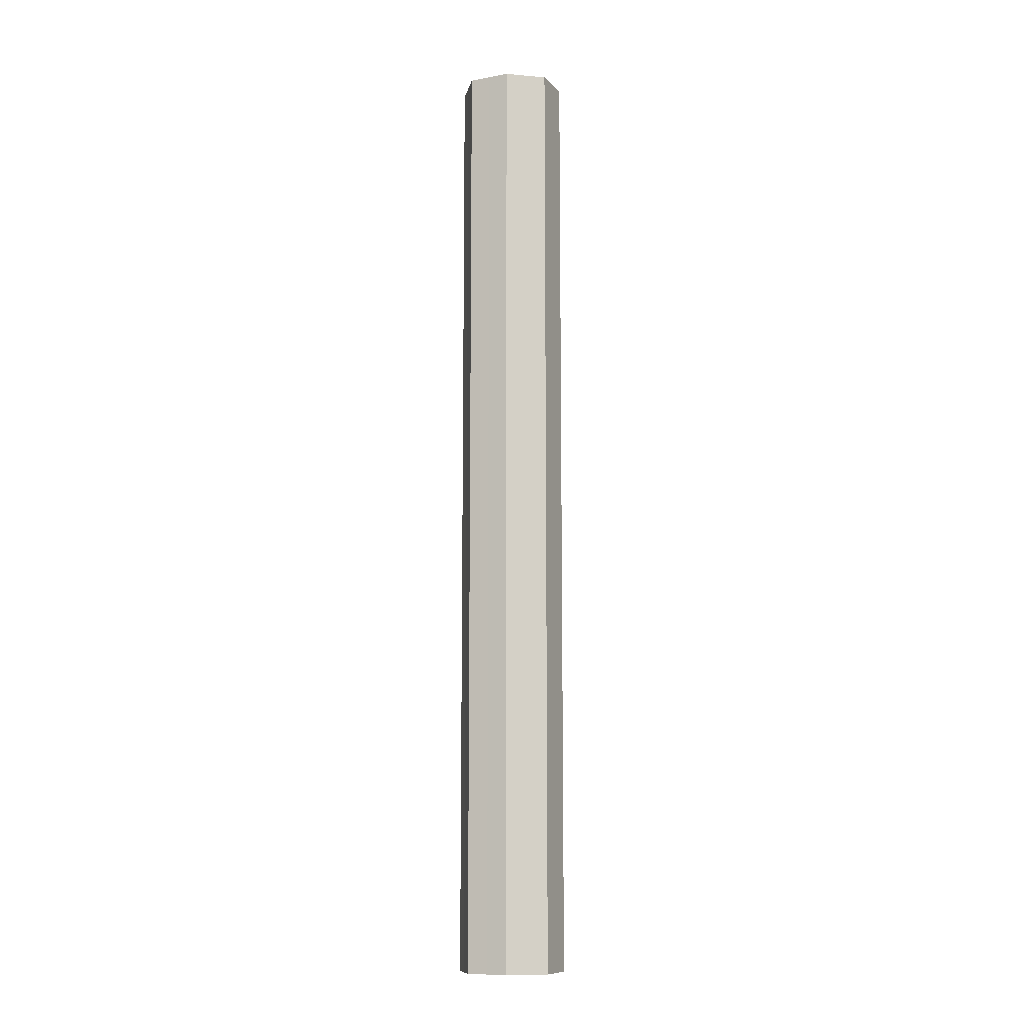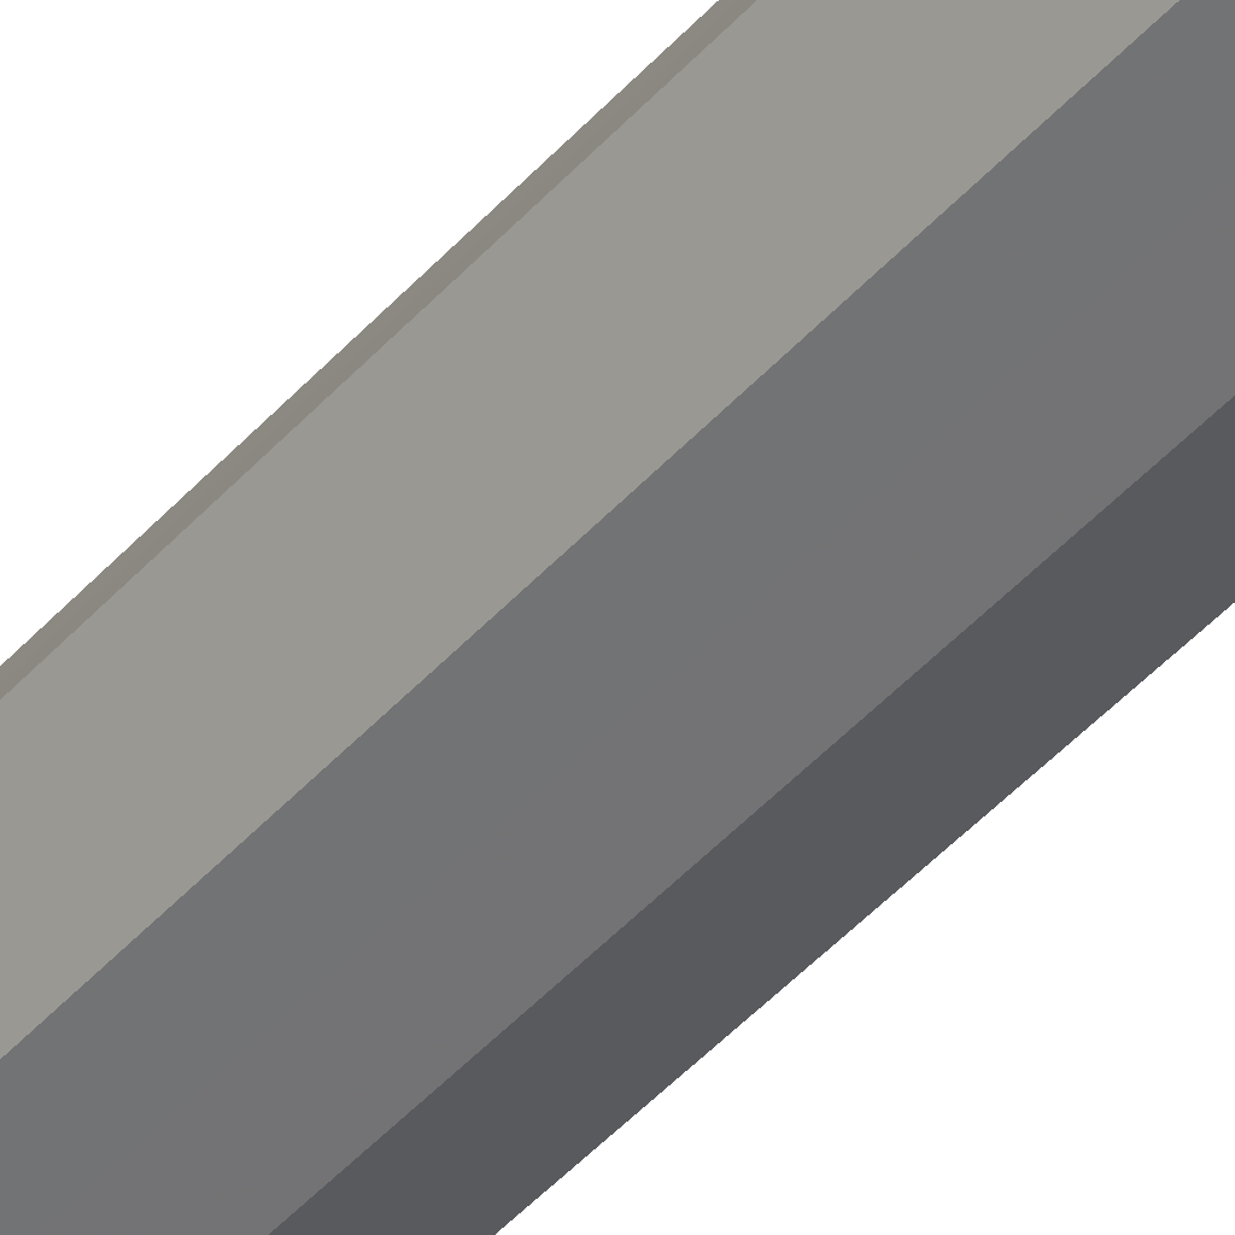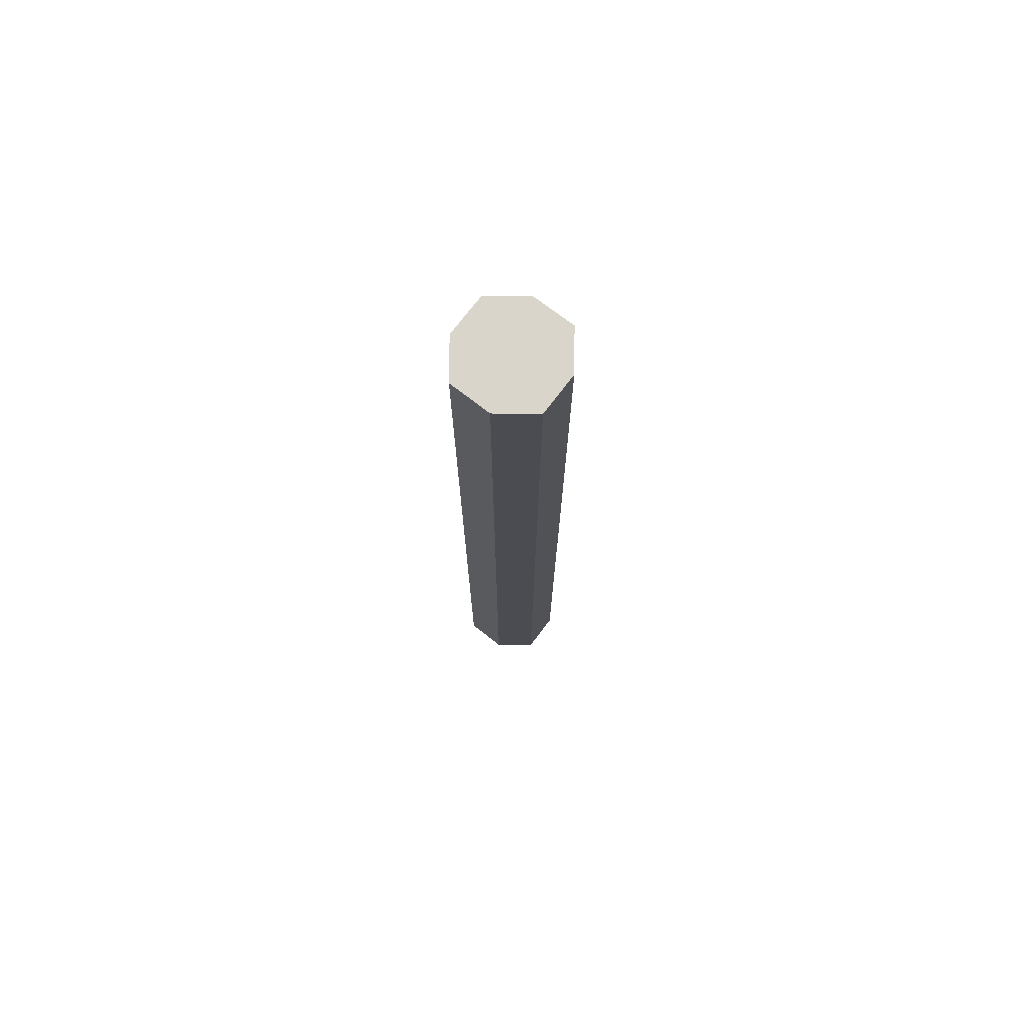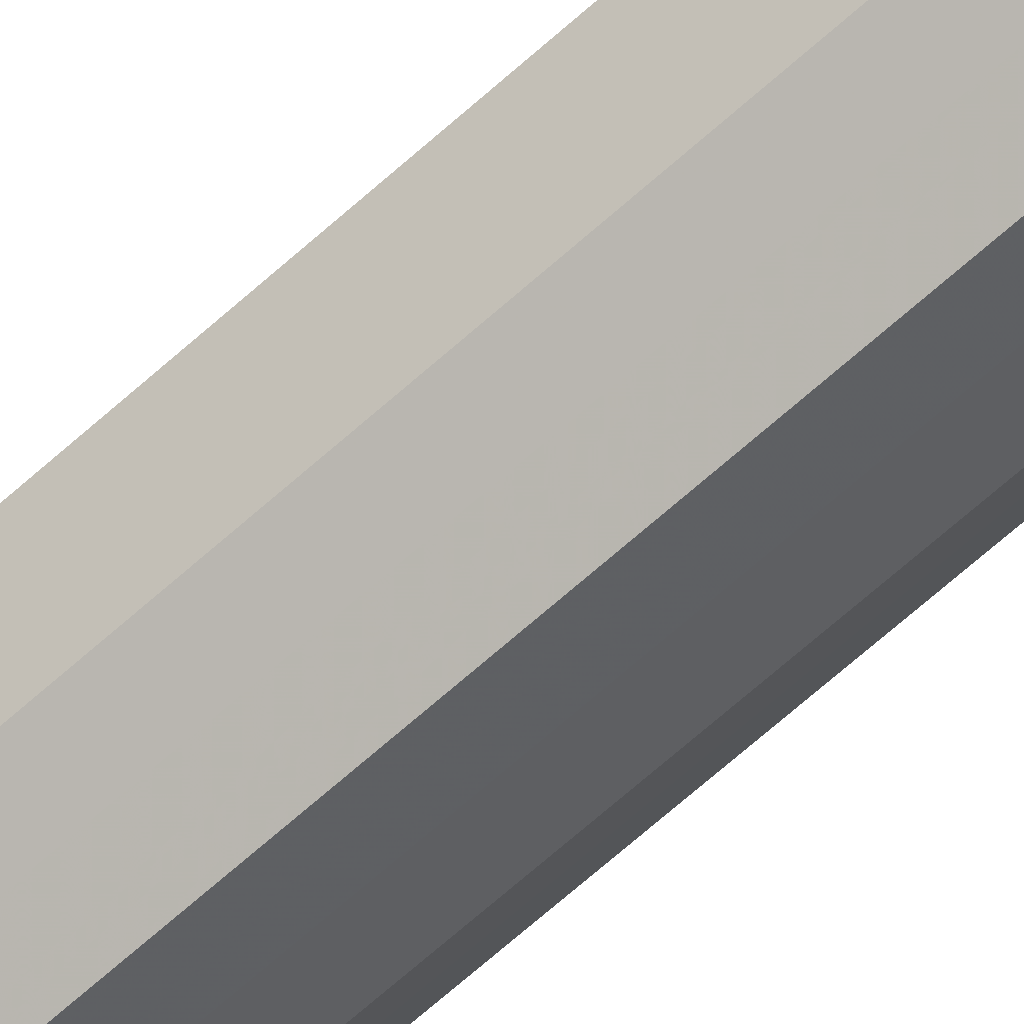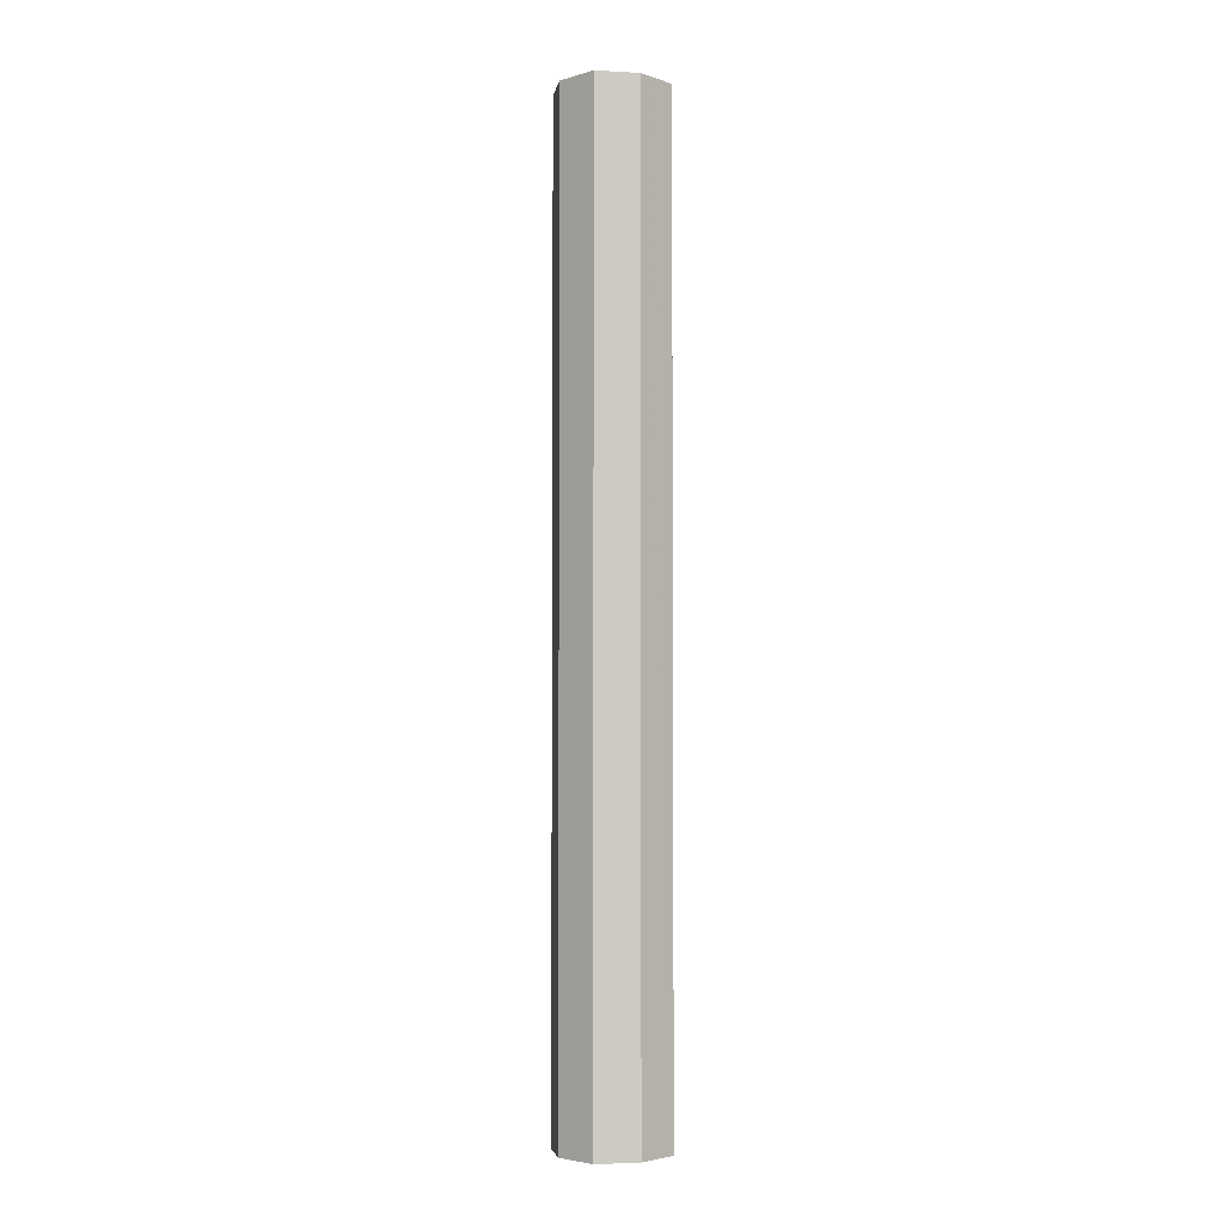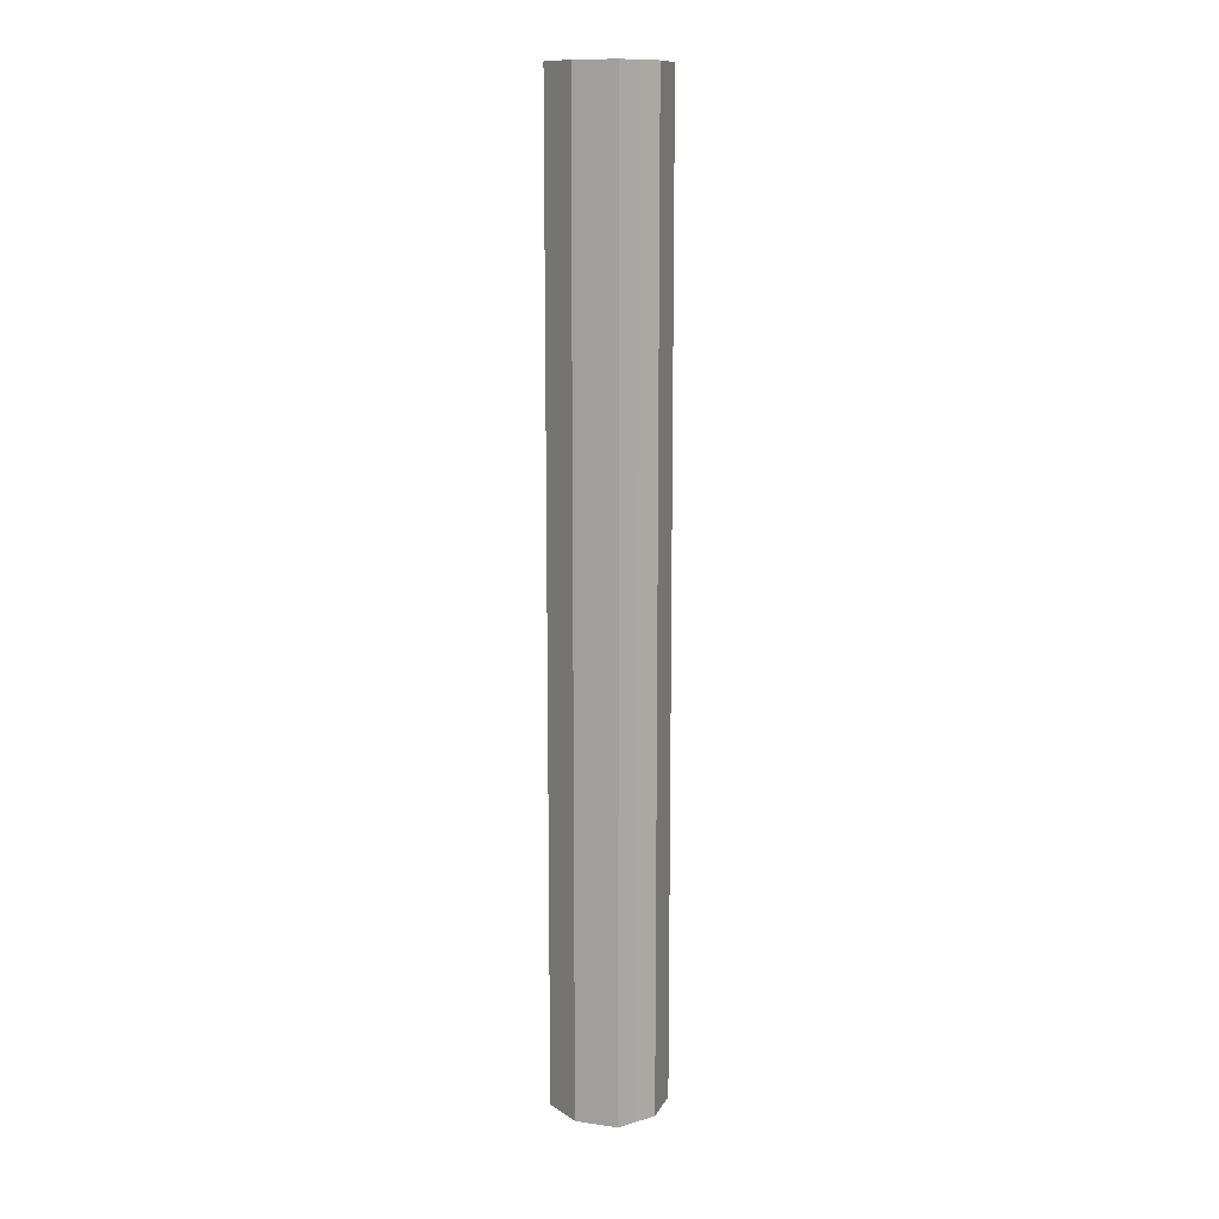
<metadata>
{"format":"obj","ext":"obj","renderer":"f3d","projection":"perspective","resolution":1024,"background":"white","views":[{"elev":-10.7,"azim":-128.9,"up":"+Z"},{"elev":-42.7,"azim":142.7,"up":"+Y"},{"elev":74.5,"azim":-116.0,"up":"+Z"},{"elev":-69.3,"azim":131.6,"up":"+Y"},{"elev":-3.7,"azim":-73.4,"up":"+Z"},{"elev":12.3,"azim":-98.1,"up":"+Z"}]}
</metadata>
<code>
o 22915
v 2160 1880 8.952
v 2160 1880 8.952
v 2160 1880 7.939
v 2160 1880 8.952
v 2160 1880 7.939
v 2160 1880 8.952
v 2160 1880 7.939
v 2160 1880 8.952
v 2160 1880 7.939
v 2160 1880 8.952
v 2160 1880 7.939
v 2160 1880 8.952
v 2160 1880 7.939
v 2160 1880 8.952
v 2160 1880 7.939
v 2160 1880 8.952
v 2160 1880 7.939
v 2160 1880 8.952
v 2160 1880 7.939
v 2160 1880 8.952
v 2160 1880 7.939
v 2160 1880 8.952
v 2160 1880 7.939
v 2160 1880 8.952
v 2160 1880 7.939
v 2160 1880 8.952
v 2160 1880 7.939
v 2160 1880 8.952
v 2160 1880 7.939
v 2160 1880 8.952
v 2160 1880 7.939
v 2160 1880 7.939
v 2160 1880 7.939
v 2160 1880 8.952
v 2160 1880 7.939
v 2160 1880 8.952
v 2160 1880 7.939
v 2160 1880 7.939
v 2160 1880 8.952
v 2160 1880 7.939
v 2160 1880 8.952
v 2160 1880 8.952
v 2160 1880 7.939
v 2160 1880 7.939
v 2160 1880 8.952
v 2160 1880 7.939
v 2160 1880 8.952
v 2160 1880 8.952
v 2160 1880 7.939
v 2160 1880 7.939
v 2160 1880 8.952
v 2160 1880 7.939
v 2160 1880 8.952
v 2160 1880 8.952
v 2160 1880 7.939
v 2160 1880 7.939
v 2160 1880 8.952
v 2160 1880 7.939
v 2160 1880 8.952
v 2160 1880 8.952
v 2160 1880 7.939
v 2160 1880 7.939
v 2160 1880 8.952
v 2160 1880 8.952
v 2160 1880 8.952
v 2160 1880 8.952
v 2160 1880 8.952
v 2160 1880 8.952
v 2160 1880 8.952
v 2160 1880 8.952
v 2160 1880 8.952
v 2160 1880 8.952
v 2160 1880 8.952
v 2160 1880 8.952
v 2160 1880 8.952
v 2160 1880 8.952
v 2160 1880 8.952
v 2160 1880 8.952
v 2160 1880 8.952
v 2160 1880 8.952
v 2160 1880 8.952
v 2160 1880 7.939
v 2160 1880 7.939
v 2160 1880 7.939
v 2160 1880 7.939
v 2160 1880 7.939
v 2160 1880 7.939
v 2160 1880 7.939
v 2160 1880 7.939
v 2160 1880 7.939
v 2160 1880 7.939
v 2160 1880 7.939
v 2160 1880 7.939
v 2160 1880 7.939
v 2160 1880 7.939
v 2160 1880 7.939
v 2160 1880 7.939
v 2160 1880 7.939
f 1 2 3
f 2 4 5
f 6 1 7
f 4 8 9
f 10 6 11
f 8 12 13
f 14 10 15
f 12 16 17
f 18 14 19
f 16 20 21
f 22 18 23
f 20 24 25
f 26 22 27
f 24 28 29
f 30 26 31
f 28 30 32
f 33 34 35
f 35 36 37
f 38 39 33
f 40 41 38
f 37 42 43
f 44 45 40
f 46 47 44
f 43 48 49
f 50 51 46
f 52 53 50
f 49 54 55
f 56 57 52
f 58 59 56
f 55 60 61
f 62 63 58
f 61 64 62
f 65 66 67
f 65 68 66
f 65 67 69
f 65 70 68
f 65 69 71
f 65 72 70
f 65 71 73
f 65 74 72
f 65 73 75
f 65 76 74
f 65 75 77
f 65 78 76
f 65 77 79
f 65 80 78
f 65 79 81
f 65 81 80
f 82 83 84
f 82 85 83
f 82 84 86
f 82 87 85
f 82 86 88
f 82 89 87
f 82 88 90
f 82 91 89
f 82 90 92
f 82 93 91
f 82 92 94
f 82 95 93
f 82 94 96
f 82 97 95
f 82 96 98
f 82 98 97

</code>
